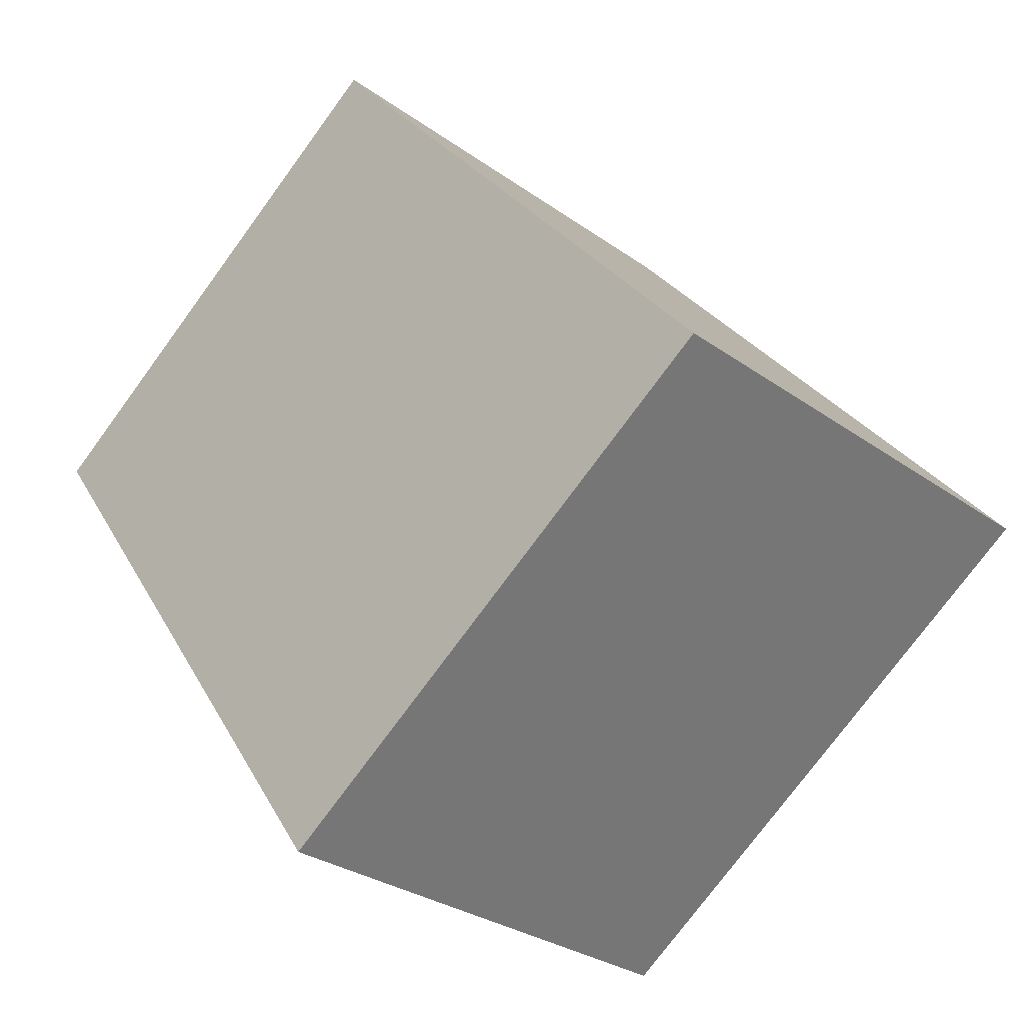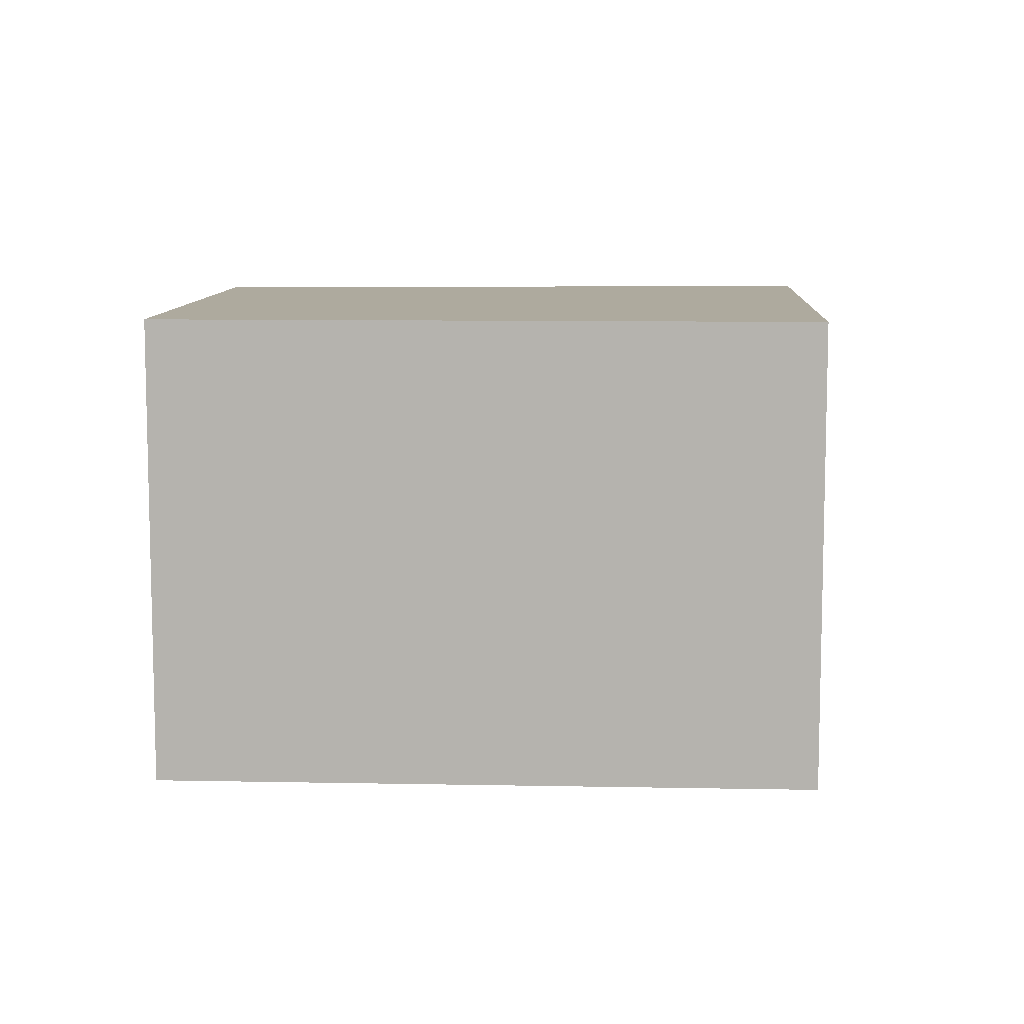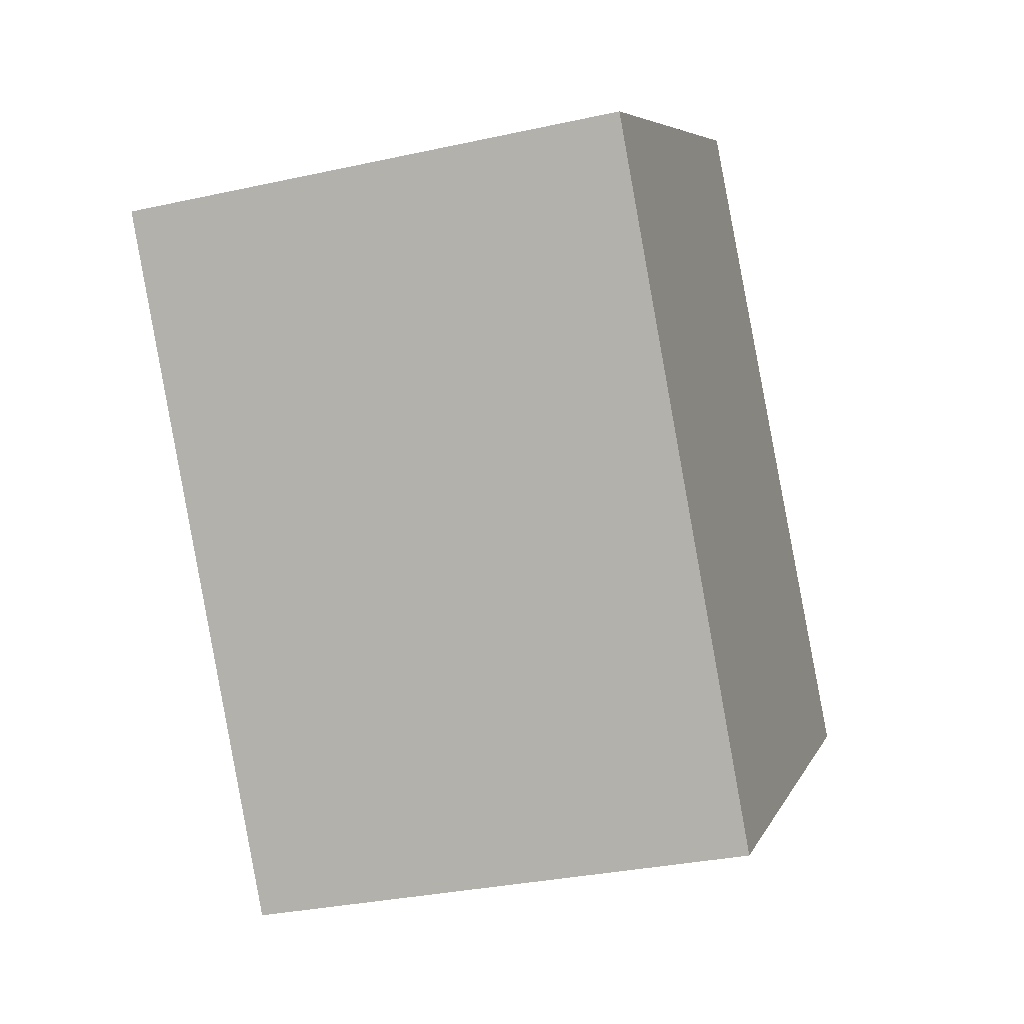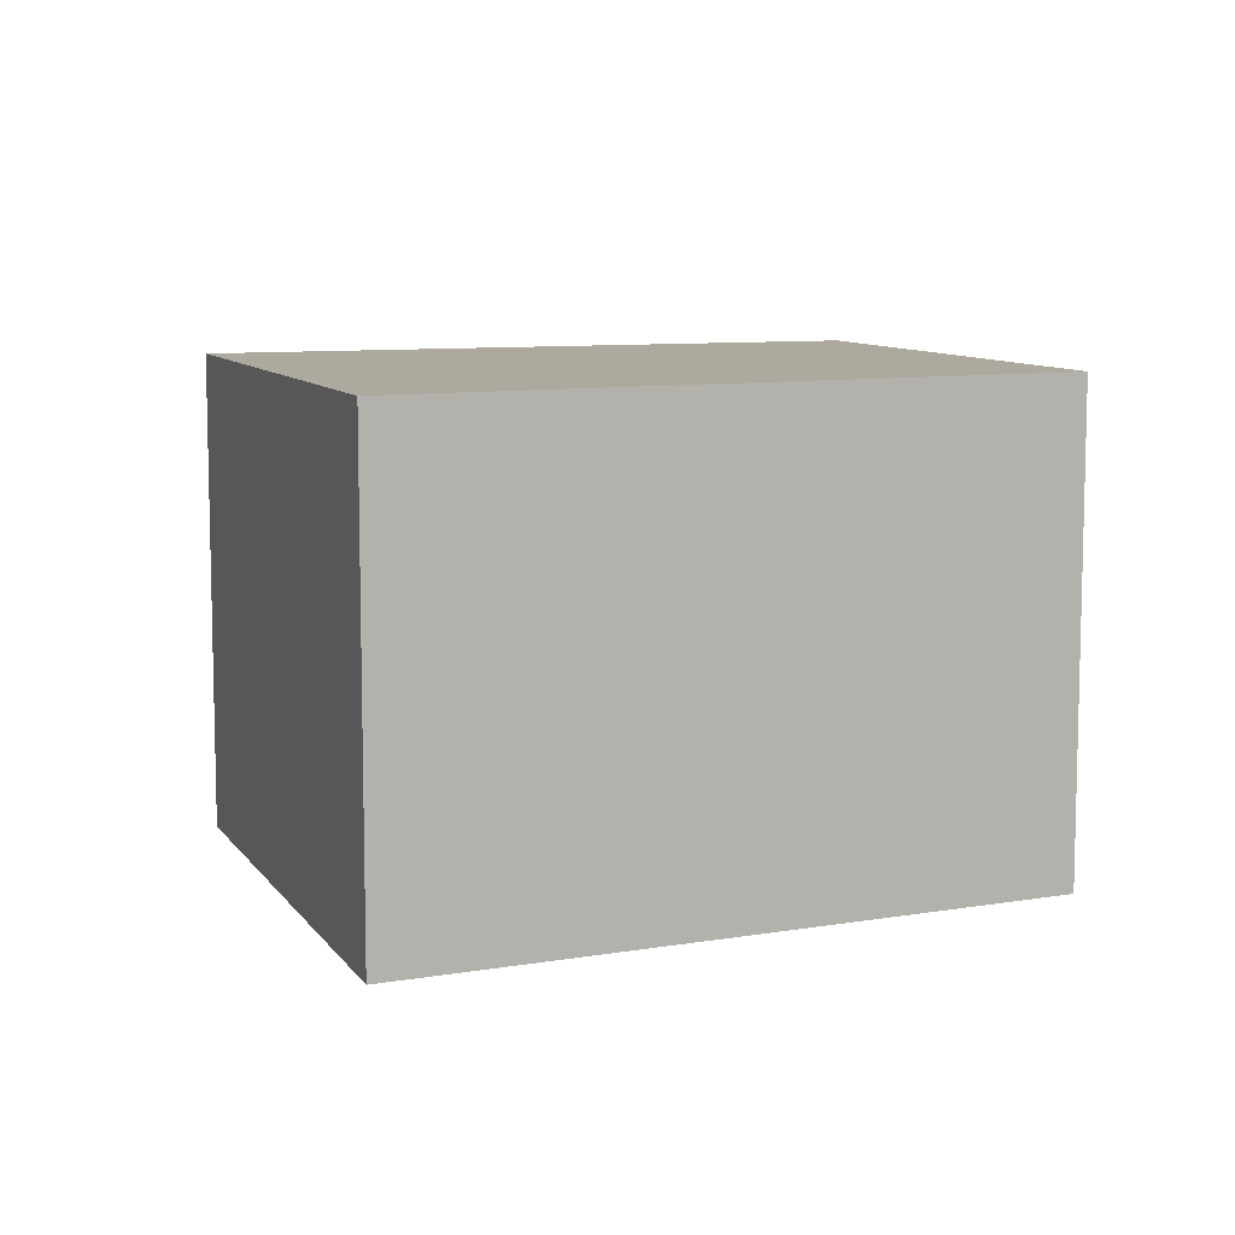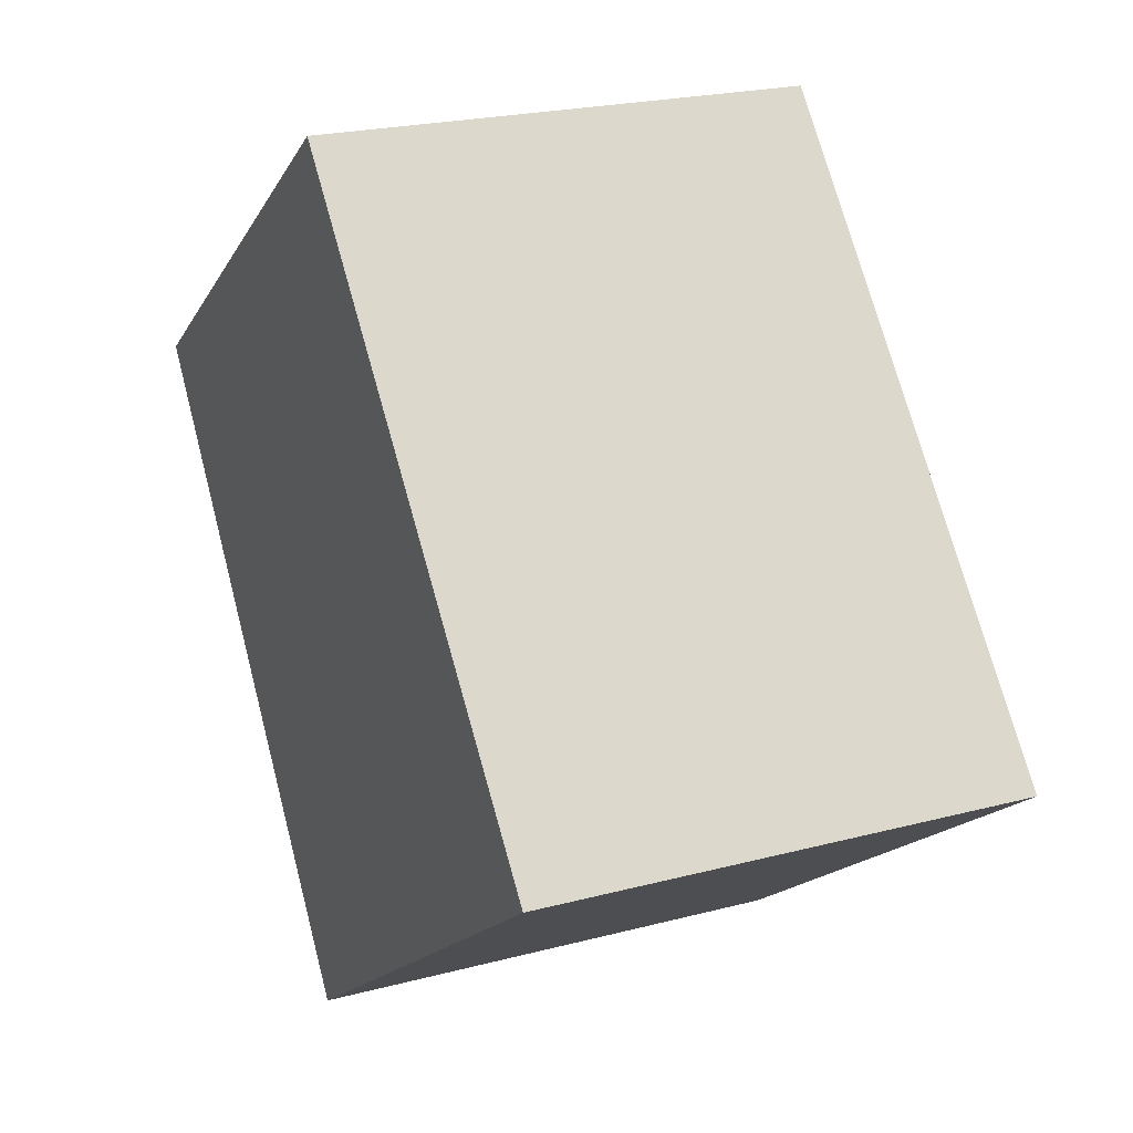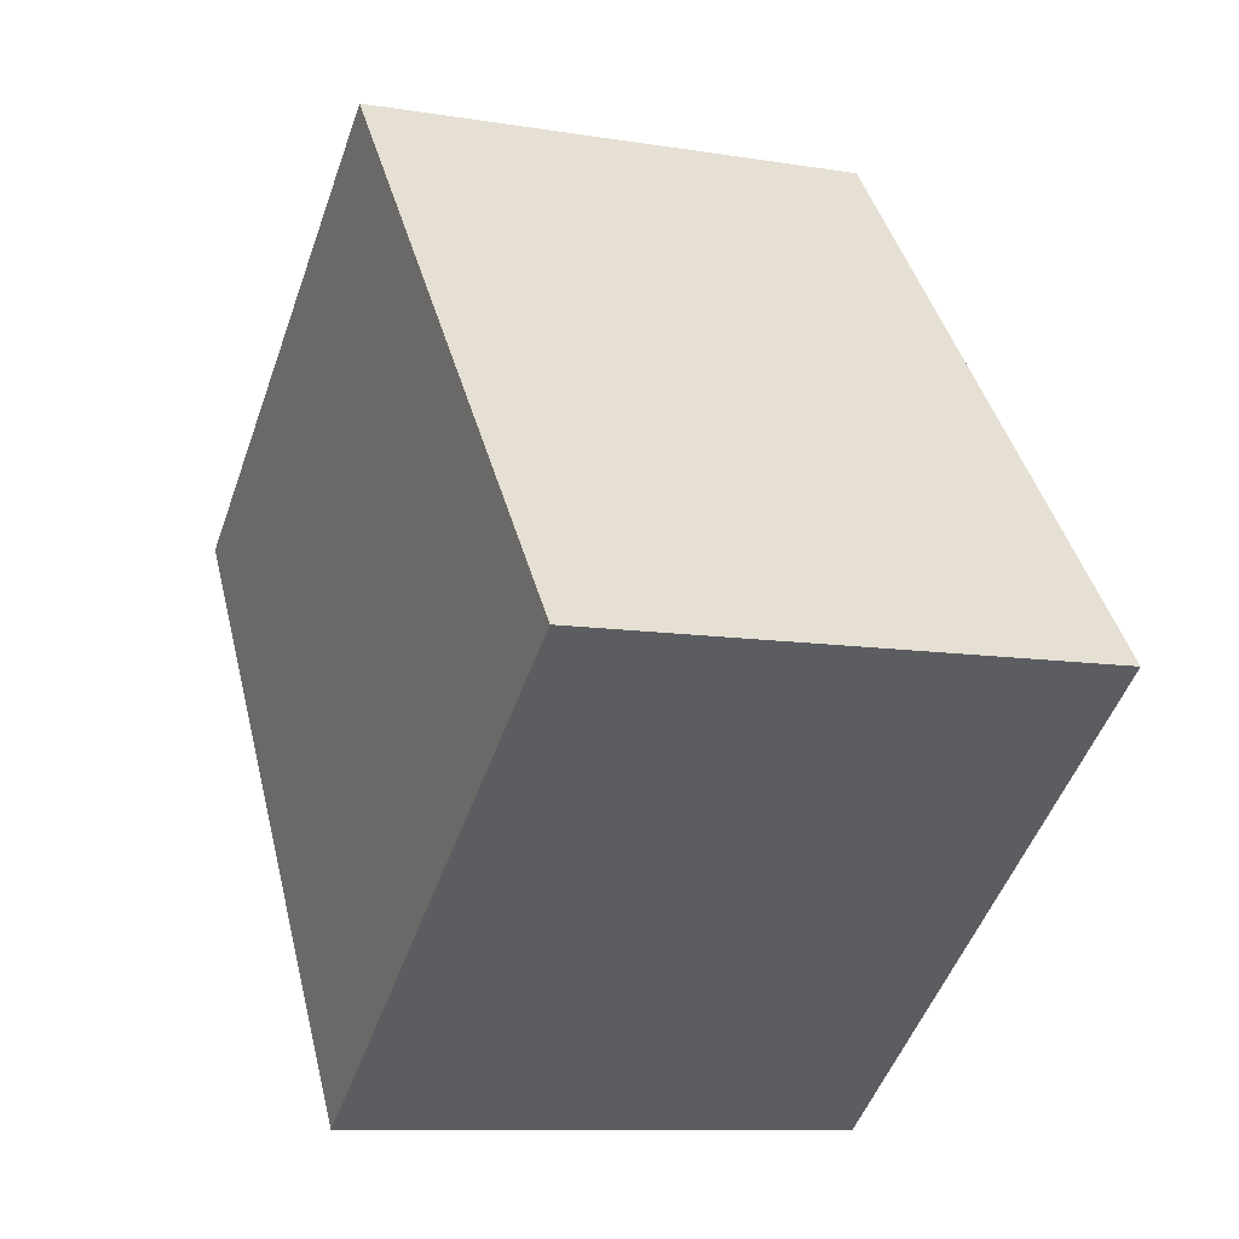
<metadata>
{"format":"obj","ext":"obj","renderer":"f3d","projection":"perspective","resolution":1024,"background":"white","views":[{"elev":-29.1,"azim":-136.7,"up":"+Z"},{"elev":9.2,"azim":128.7,"up":"+Y"},{"elev":-31.3,"azim":107.5,"up":"+Z"},{"elev":9.0,"azim":-74.4,"up":"+Y"},{"elev":22.2,"azim":-114.7,"up":"+Z"},{"elev":-9.8,"azim":-113.1,"up":"+Z"}]}
</metadata>
<code>
v 1.272 -0.07007 1.632
v 1.315 -0.07007 1.683
v 1.358 -0.07007 1.653
v 1.319 -0.07007 1.598
v 1.272 -0.117 1.632
v 1.319 -0.117 1.598
v 1.358 -0.117 1.653
v 1.315 -0.117 1.683
v 1.319 -0.117 1.598
v 1.272 -0.117 1.632
v 1.272 -0.07007 1.632
v 1.319 -0.07007 1.598
v 1.358 -0.117 1.653
v 1.319 -0.117 1.598
v 1.319 -0.07007 1.598
v 1.358 -0.07007 1.653
v 1.315 -0.117 1.683
v 1.358 -0.117 1.653
v 1.358 -0.07007 1.653
v 1.315 -0.07007 1.683
v 1.272 -0.117 1.632
v 1.315 -0.117 1.683
v 1.315 -0.07007 1.683
v 1.272 -0.07007 1.632
f 1 2 3
f 1 3 4
f 5 6 7
f 5 7 8
f 9 10 11
f 9 11 12
f 13 14 15
f 13 15 16
f 17 18 19
f 17 19 20
f 21 22 23
f 21 23 24

</code>
